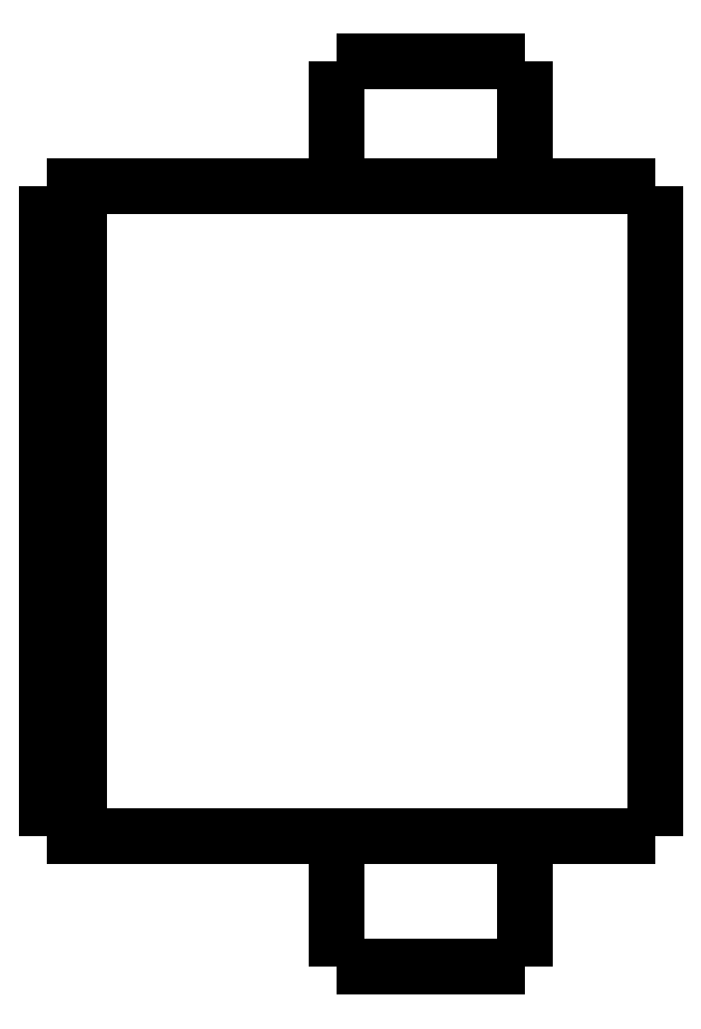
<metadata>
{"format":"dxf","ext":"dxf","renderer":"ezdxf+matplotlib","layout":"modelspace","background":"white","min_lineweight":24,"dpi":150}
</metadata>
<code>
0
SECTION
2
ENTITIES
0
LWPOLYLINE
8
0
90
51
70
0
10
0
20
24.4
10
0
20
23.99
10
0
20
23.59
10
0
20
23.18
10
0
20
22.78
10
0
20
22.37
10
0
20
21.96
10
0
20
21.56
10
0
20
21.15
10
0
20
20.75
10
0
20
20.34
10
0
20
19.93
10
0
20
19.53
10
0
20
19.12
10
0
20
18.72
10
0
20
18.31
10
0
20
17.9
10
0
20
17.5
10
0
20
17.09
10
0
20
16.69
10
0
20
16.28
10
0
20
15.87
10
0
20
15.47
10
0
20
15.06
10
0
20
14.66
10
0
20
14.25
10
0
20
13.84
10
0
20
13.44
10
0
20
13.03
10
0
20
12.63
10
0
20
12.22
10
0
20
11.81
10
0
20
11.41
10
0
20
11
10
0
20
10.6
10
0
20
10.19
10
0
20
9.784
10
0
20
9.378
10
0
20
8.972
10
0
20
8.566
10
0
20
8.16
10
0
20
7.754
10
0
20
7.348
10
0
20
6.942
10
0
20
6.536
10
0
20
6.13
10
0
20
5.724
10
0
20
5.318
10
0
20
4.912
10
0
20
4.506
10
0
20
4.1
0
LWPOLYLINE
8
0
90
51
70
0
10
-9.95
20
4.1
10
-9.95
20
4.018
10
-9.95
20
3.936
10
-9.95
20
3.854
10
-9.95
20
3.772
10
-9.95
20
3.69
10
-9.95
20
3.608
10
-9.95
20
3.526
10
-9.95
20
3.444
10
-9.95
20
3.362
10
-9.95
20
3.28
10
-9.95
20
3.198
10
-9.95
20
3.116
10
-9.95
20
3.034
10
-9.95
20
2.952
10
-9.95
20
2.87
10
-9.95
20
2.788
10
-9.95
20
2.706
10
-9.95
20
2.624
10
-9.95
20
2.542
10
-9.95
20
2.46
10
-9.95
20
2.378
10
-9.95
20
2.296
10
-9.95
20
2.214
10
-9.95
20
2.132
10
-9.95
20
2.05
10
-9.95
20
1.968
10
-9.95
20
1.886
10
-9.95
20
1.804
10
-9.95
20
1.722
10
-9.95
20
1.64
10
-9.95
20
1.558
10
-9.95
20
1.476
10
-9.95
20
1.394
10
-9.95
20
1.312
10
-9.95
20
1.23
10
-9.95
20
1.148
10
-9.95
20
1.066
10
-9.95
20
0.984
10
-9.95
20
0.902
10
-9.95
20
0.82
10
-9.95
20
0.738
10
-9.95
20
0.656
10
-9.95
20
0.574
10
-9.95
20
0.492
10
-9.95
20
0.41
10
-9.95
20
0.328
10
-9.95
20
0.246
10
-9.95
20
0.164
10
-9.95
20
0.082
10
-9.95
20
0
0
LWPOLYLINE
8
0
90
51
70
0
10
-4.05
20
4.1
10
-4.05
20
4.018
10
-4.05
20
3.936
10
-4.05
20
3.854
10
-4.05
20
3.772
10
-4.05
20
3.69
10
-4.05
20
3.608
10
-4.05
20
3.526
10
-4.05
20
3.444
10
-4.05
20
3.362
10
-4.05
20
3.28
10
-4.05
20
3.198
10
-4.05
20
3.116
10
-4.05
20
3.034
10
-4.05
20
2.952
10
-4.05
20
2.87
10
-4.05
20
2.788
10
-4.05
20
2.706
10
-4.05
20
2.624
10
-4.05
20
2.542
10
-4.05
20
2.46
10
-4.05
20
2.378
10
-4.05
20
2.296
10
-4.05
20
2.214
10
-4.05
20
2.132
10
-4.05
20
2.05
10
-4.05
20
1.968
10
-4.05
20
1.886
10
-4.05
20
1.804
10
-4.05
20
1.722
10
-4.05
20
1.64
10
-4.05
20
1.558
10
-4.05
20
1.476
10
-4.05
20
1.394
10
-4.05
20
1.312
10
-4.05
20
1.23
10
-4.05
20
1.148
10
-4.05
20
1.066
10
-4.05
20
0.984
10
-4.05
20
0.902
10
-4.05
20
0.82
10
-4.05
20
0.738
10
-4.05
20
0.656
10
-4.05
20
0.574
10
-4.05
20
0.492
10
-4.05
20
0.41
10
-4.05
20
0.328
10
-4.05
20
0.246
10
-4.05
20
0.164
10
-4.05
20
0.082
10
-4.05
20
0
0
LWPOLYLINE
8
0
90
51
70
0
10
-9.95
20
28.3
10
-9.95
20
28.22
10
-9.95
20
28.14
10
-9.95
20
28.07
10
-9.95
20
27.99
10
-9.95
20
27.91
10
-9.95
20
27.83
10
-9.95
20
27.75
10
-9.95
20
27.68
10
-9.95
20
27.6
10
-9.95
20
27.52
10
-9.95
20
27.44
10
-9.95
20
27.36
10
-9.95
20
27.29
10
-9.95
20
27.21
10
-9.95
20
27.13
10
-9.95
20
27.05
10
-9.95
20
26.97
10
-9.95
20
26.9
10
-9.95
20
26.82
10
-9.95
20
26.74
10
-9.95
20
26.66
10
-9.95
20
26.58
10
-9.95
20
26.51
10
-9.95
20
26.43
10
-9.95
20
26.35
10
-9.95
20
26.27
10
-9.95
20
26.19
10
-9.95
20
26.12
10
-9.95
20
26.04
10
-9.95
20
25.96
10
-9.95
20
25.88
10
-9.95
20
25.8
10
-9.95
20
25.73
10
-9.95
20
25.65
10
-9.95
20
25.57
10
-9.95
20
25.49
10
-9.95
20
25.41
10
-9.95
20
25.34
10
-9.95
20
25.26
10
-9.95
20
25.18
10
-9.95
20
25.1
10
-9.95
20
25.02
10
-9.95
20
24.95
10
-9.95
20
24.87
10
-9.95
20
24.79
10
-9.95
20
24.71
10
-9.95
20
24.63
10
-9.95
20
24.56
10
-9.95
20
24.48
10
-9.95
20
24.4
0
LWPOLYLINE
8
0
90
51
70
0
10
-4.05
20
28.3
10
-4.05
20
28.22
10
-4.05
20
28.14
10
-4.05
20
28.07
10
-4.05
20
27.99
10
-4.05
20
27.91
10
-4.05
20
27.83
10
-4.05
20
27.75
10
-4.05
20
27.68
10
-4.05
20
27.6
10
-4.05
20
27.52
10
-4.05
20
27.44
10
-4.05
20
27.36
10
-4.05
20
27.29
10
-4.05
20
27.21
10
-4.05
20
27.13
10
-4.05
20
27.05
10
-4.05
20
26.97
10
-4.05
20
26.9
10
-4.05
20
26.82
10
-4.05
20
26.74
10
-4.05
20
26.66
10
-4.05
20
26.58
10
-4.05
20
26.51
10
-4.05
20
26.43
10
-4.05
20
26.35
10
-4.05
20
26.27
10
-4.05
20
26.19
10
-4.05
20
26.12
10
-4.05
20
26.04
10
-4.05
20
25.96
10
-4.05
20
25.88
10
-4.05
20
25.8
10
-4.05
20
25.73
10
-4.05
20
25.65
10
-4.05
20
25.57
10
-4.05
20
25.49
10
-4.05
20
25.41
10
-4.05
20
25.34
10
-4.05
20
25.26
10
-4.05
20
25.18
10
-4.05
20
25.1
10
-4.05
20
25.02
10
-4.05
20
24.95
10
-4.05
20
24.87
10
-4.05
20
24.79
10
-4.05
20
24.71
10
-4.05
20
24.63
10
-4.05
20
24.56
10
-4.05
20
24.48
10
-4.05
20
24.4
0
LWPOLYLINE
8
0
90
51
70
0
10
-13.45
20
24.4
10
-13.27
20
24.4
10
-13.08
20
24.4
10
-12.9
20
24.4
10
-12.69
20
24.4
10
-12.45
20
24.4
10
-12.2
20
24.4
10
-11.96
20
24.4
10
-11.67
20
24.4
10
-11.37
20
24.4
10
-11.07
20
24.4
10
-10.76
20
24.4
10
-10.42
20
24.4
10
-10.08
20
24.4
10
-9.745
20
24.4
10
-9.385
20
24.4
10
-9.018
20
24.4
10
-8.651
20
24.4
10
-8.281
20
24.4
10
-7.9
20
24.4
10
-7.518
20
24.4
10
-7.137
20
24.4
10
-6.755
20
24.4
10
-6.374
20
24.4
10
-5.993
20
24.4
10
-5.611
20
24.4
10
-5.245
20
24.4
10
-4.878
20
24.4
10
-4.512
20
24.4
10
-4.158
20
24.4
10
-3.82
20
24.4
10
-3.483
20
24.4
10
-3.145
20
24.4
10
-2.844
20
24.4
10
-2.548
20
24.4
10
-2.252
20
24.4
10
-1.971
20
24.4
10
-1.729
20
24.4
10
-1.486
20
24.4
10
-1.243
20
24.4
10
-1.045
20
24.4
10
-0.8651
20
24.4
10
-0.6848
20
24.4
10
-0.5144
20
24.4
10
-0.4034
20
24.4
10
-0.2924
20
24.4
10
-0.1814
20
24.4
10
-0.1124
20
24.4
10
-0.07495
20
24.4
10
-0.03748
20
24.4
10
0
20
24.4
0
LWPOLYLINE
8
0
90
51
70
0
10
-13.45
20
4.1
10
-13.27
20
4.1
10
-13.08
20
4.1
10
-12.9
20
4.1
10
-12.69
20
4.1
10
-12.45
20
4.1
10
-12.2
20
4.1
10
-11.96
20
4.1
10
-11.67
20
4.1
10
-11.37
20
4.1
10
-11.07
20
4.1
10
-10.76
20
4.1
10
-10.42
20
4.1
10
-10.08
20
4.1
10
-9.745
20
4.1
10
-9.385
20
4.1
10
-9.018
20
4.1
10
-8.651
20
4.1
10
-8.281
20
4.1
10
-7.9
20
4.1
10
-7.518
20
4.1
10
-7.137
20
4.1
10
-6.755
20
4.1
10
-6.374
20
4.1
10
-5.993
20
4.1
10
-5.611
20
4.1
10
-5.245
20
4.1
10
-4.878
20
4.1
10
-4.512
20
4.1
10
-4.158
20
4.1
10
-3.82
20
4.1
10
-3.483
20
4.1
10
-3.145
20
4.1
10
-2.844
20
4.1
10
-2.548
20
4.1
10
-2.252
20
4.1
10
-1.971
20
4.1
10
-1.729
20
4.1
10
-1.486
20
4.1
10
-1.243
20
4.1
10
-1.045
20
4.1
10
-0.8651
20
4.1
10
-0.6848
20
4.1
10
-0.5144
20
4.1
10
-0.4034
20
4.1
10
-0.2924
20
4.1
10
-0.1814
20
4.1
10
-0.1124
20
4.1
10
-0.07495
20
4.1
10
-0.03748
20
4.1
10
0
20
4.1
0
LWPOLYLINE
8
0
90
51
70
0
10
-18
20
24.4
10
-17.95
20
24.4
10
-17.89
20
24.4
10
-17.84
20
24.4
10
-17.78
20
24.4
10
-17.73
20
24.4
10
-17.67
20
24.4
10
-17.62
20
24.4
10
-17.57
20
24.4
10
-17.51
20
24.4
10
-17.46
20
24.4
10
-17.4
20
24.4
10
-17.35
20
24.4
10
-17.3
20
24.4
10
-17.24
20
24.4
10
-17.19
20
24.4
10
-17.13
20
24.4
10
-17.08
20
24.4
10
-17.02
20
24.4
10
-16.97
20
24.4
10
-16.92
20
24.4
10
-16.86
20
24.4
10
-16.81
20
24.4
10
-16.75
20
24.4
10
-16.7
20
24.4
10
-16.65
20
24.4
10
-16.59
20
24.4
10
-16.54
20
24.4
10
-16.48
20
24.4
10
-16.43
20
24.4
10
-16.37
20
24.4
10
-16.32
20
24.4
10
-16.27
20
24.4
10
-16.21
20
24.4
10
-16.16
20
24.4
10
-16.1
20
24.4
10
-16.05
20
24.4
10
-16
20
24.4
10
-15.94
20
24.4
10
-15.89
20
24.4
10
-15.83
20
24.4
10
-15.78
20
24.4
10
-15.72
20
24.4
10
-15.67
20
24.4
10
-15.62
20
24.4
10
-15.56
20
24.4
10
-15.51
20
24.4
10
-15.45
20
24.4
10
-15.4
20
24.4
10
-15.35
20
24.4
10
-15.29
20
24.4
0
LWPOLYLINE
8
0
90
51
70
0
10
-18
20
24.4
10
-18
20
23.99
10
-18
20
23.59
10
-18
20
23.18
10
-18
20
22.78
10
-18
20
22.37
10
-18
20
21.96
10
-18
20
21.56
10
-18
20
21.15
10
-18
20
20.75
10
-18
20
20.34
10
-18
20
19.93
10
-18
20
19.53
10
-18
20
19.12
10
-18
20
18.72
10
-18
20
18.31
10
-18
20
17.9
10
-18
20
17.5
10
-18
20
17.09
10
-18
20
16.69
10
-18
20
16.28
10
-18
20
15.87
10
-18
20
15.47
10
-18
20
15.06
10
-18
20
14.66
10
-18
20
14.25
10
-18
20
13.84
10
-18
20
13.44
10
-18
20
13.03
10
-18
20
12.63
10
-18
20
12.22
10
-18
20
11.81
10
-18
20
11.41
10
-18
20
11
10
-18
20
10.6
10
-18
20
10.19
10
-18
20
9.784
10
-18
20
9.378
10
-18
20
8.972
10
-18
20
8.566
10
-18
20
8.16
10
-18
20
7.754
10
-18
20
7.348
10
-18
20
6.942
10
-18
20
6.536
10
-18
20
6.13
10
-18
20
5.724
10
-18
20
5.318
10
-18
20
4.912
10
-18
20
4.506
10
-18
20
4.1
0
LWPOLYLINE
8
0
90
51
70
0
10
-18
20
4.1
10
-17.95
20
4.1
10
-17.89
20
4.1
10
-17.84
20
4.1
10
-17.78
20
4.1
10
-17.73
20
4.1
10
-17.67
20
4.1
10
-17.62
20
4.1
10
-17.57
20
4.1
10
-17.51
20
4.1
10
-17.46
20
4.1
10
-17.4
20
4.1
10
-17.35
20
4.1
10
-17.3
20
4.1
10
-17.24
20
4.1
10
-17.19
20
4.1
10
-17.13
20
4.1
10
-17.08
20
4.1
10
-17.02
20
4.1
10
-16.97
20
4.1
10
-16.92
20
4.1
10
-16.86
20
4.1
10
-16.81
20
4.1
10
-16.75
20
4.1
10
-16.7
20
4.1
10
-16.65
20
4.1
10
-16.59
20
4.1
10
-16.54
20
4.1
10
-16.48
20
4.1
10
-16.43
20
4.1
10
-16.37
20
4.1
10
-16.32
20
4.1
10
-16.27
20
4.1
10
-16.21
20
4.1
10
-16.16
20
4.1
10
-16.1
20
4.1
10
-16.05
20
4.1
10
-16
20
4.1
10
-15.94
20
4.1
10
-15.89
20
4.1
10
-15.83
20
4.1
10
-15.78
20
4.1
10
-15.72
20
4.1
10
-15.67
20
4.1
10
-15.62
20
4.1
10
-15.56
20
4.1
10
-15.51
20
4.1
10
-15.45
20
4.1
10
-15.4
20
4.1
10
-15.35
20
4.1
10
-15.29
20
4.1
0
LWPOLYLINE
8
0
90
51
70
0
10
-19
20
4.1
10
-19
20
4.506
10
-19
20
4.912
10
-19
20
5.318
10
-19
20
5.724
10
-19
20
6.13
10
-19
20
6.536
10
-19
20
6.942
10
-19
20
7.348
10
-19
20
7.754
10
-19
20
8.16
10
-19
20
8.566
10
-19
20
8.972
10
-19
20
9.378
10
-19
20
9.784
10
-19
20
10.19
10
-19
20
10.6
10
-19
20
11
10
-19
20
11.41
10
-19
20
11.81
10
-19
20
12.22
10
-19
20
12.63
10
-19
20
13.03
10
-19
20
13.44
10
-19
20
13.84
10
-19
20
14.25
10
-19
20
14.66
10
-19
20
15.06
10
-19
20
15.47
10
-19
20
15.87
10
-19
20
16.28
10
-19
20
16.69
10
-19
20
17.09
10
-19
20
17.5
10
-19
20
17.9
10
-19
20
18.31
10
-19
20
18.72
10
-19
20
19.12
10
-19
20
19.53
10
-19
20
19.93
10
-19
20
20.34
10
-19
20
20.75
10
-19
20
21.15
10
-19
20
21.56
10
-19
20
21.96
10
-19
20
22.37
10
-19
20
22.78
10
-19
20
23.18
10
-19
20
23.59
10
-19
20
23.99
10
-19
20
24.4
0
LWPOLYLINE
8
0
90
51
70
0
10
-19
20
24.4
10
-18.98
20
24.4
10
-18.96
20
24.4
10
-18.94
20
24.4
10
-18.92
20
24.4
10
-18.9
20
24.4
10
-18.88
20
24.4
10
-18.86
20
24.4
10
-18.84
20
24.4
10
-18.82
20
24.4
10
-18.8
20
24.4
10
-18.78
20
24.4
10
-18.76
20
24.4
10
-18.74
20
24.4
10
-18.72
20
24.4
10
-18.7
20
24.4
10
-18.68
20
24.4
10
-18.66
20
24.4
10
-18.64
20
24.4
10
-18.62
20
24.4
10
-18.6
20
24.4
10
-18.58
20
24.4
10
-18.56
20
24.4
10
-18.54
20
24.4
10
-18.52
20
24.4
10
-18.5
20
24.4
10
-18.48
20
24.4
10
-18.46
20
24.4
10
-18.44
20
24.4
10
-18.42
20
24.4
10
-18.4
20
24.4
10
-18.38
20
24.4
10
-18.36
20
24.4
10
-18.34
20
24.4
10
-18.32
20
24.4
10
-18.3
20
24.4
10
-18.28
20
24.4
10
-18.26
20
24.4
10
-18.24
20
24.4
10
-18.22
20
24.4
10
-18.2
20
24.4
10
-18.18
20
24.4
10
-18.16
20
24.4
10
-18.14
20
24.4
10
-18.12
20
24.4
10
-18.1
20
24.4
10
-18.08
20
24.4
10
-18.06
20
24.4
10
-18.04
20
24.4
10
-18.02
20
24.4
10
-18
20
24.4
0
LWPOLYLINE
8
0
90
51
70
0
10
-15.29
20
24.4
10
-15.24
20
24.4
10
-15.2
20
24.4
10
-15.15
20
24.4
10
-15.1
20
24.4
10
-15.06
20
24.4
10
-15.01
20
24.4
10
-14.97
20
24.4
10
-14.92
20
24.4
10
-14.87
20
24.4
10
-14.83
20
24.4
10
-14.78
20
24.4
10
-14.74
20
24.4
10
-14.69
20
24.4
10
-14.65
20
24.4
10
-14.6
20
24.4
10
-14.56
20
24.4
10
-14.52
20
24.4
10
-14.47
20
24.4
10
-14.43
20
24.4
10
-14.39
20
24.4
10
-14.35
20
24.4
10
-14.31
20
24.4
10
-14.27
20
24.4
10
-14.23
20
24.4
10
-14.19
20
24.4
10
-14.15
20
24.4
10
-14.11
20
24.4
10
-14.07
20
24.4
10
-14.04
20
24.4
10
-14
20
24.4
10
-13.96
20
24.4
10
-13.93
20
24.4
10
-13.9
20
24.4
10
-13.86
20
24.4
10
-13.83
20
24.4
10
-13.8
20
24.4
10
-13.77
20
24.4
10
-13.74
20
24.4
10
-13.71
20
24.4
10
-13.68
20
24.4
10
-13.65
20
24.4
10
-13.63
20
24.4
10
-13.6
20
24.4
10
-13.58
20
24.4
10
-13.55
20
24.4
10
-13.53
20
24.4
10
-13.51
20
24.4
10
-13.49
20
24.4
10
-13.47
20
24.4
10
-13.45
20
24.4
0
LWPOLYLINE
8
0
90
51
70
0
10
-18
20
4.1
10
-18.02
20
4.1
10
-18.04
20
4.1
10
-18.06
20
4.1
10
-18.08
20
4.1
10
-18.1
20
4.1
10
-18.12
20
4.1
10
-18.14
20
4.1
10
-18.16
20
4.1
10
-18.18
20
4.1
10
-18.2
20
4.1
10
-18.22
20
4.1
10
-18.24
20
4.1
10
-18.26
20
4.1
10
-18.28
20
4.1
10
-18.3
20
4.1
10
-18.32
20
4.1
10
-18.34
20
4.1
10
-18.36
20
4.1
10
-18.38
20
4.1
10
-18.4
20
4.1
10
-18.42
20
4.1
10
-18.44
20
4.1
10
-18.46
20
4.1
10
-18.48
20
4.1
10
-18.5
20
4.1
10
-18.52
20
4.1
10
-18.54
20
4.1
10
-18.56
20
4.1
10
-18.58
20
4.1
10
-18.6
20
4.1
10
-18.62
20
4.1
10
-18.64
20
4.1
10
-18.66
20
4.1
10
-18.68
20
4.1
10
-18.7
20
4.1
10
-18.72
20
4.1
10
-18.74
20
4.1
10
-18.76
20
4.1
10
-18.78
20
4.1
10
-18.8
20
4.1
10
-18.82
20
4.1
10
-18.84
20
4.1
10
-18.86
20
4.1
10
-18.88
20
4.1
10
-18.9
20
4.1
10
-18.92
20
4.1
10
-18.94
20
4.1
10
-18.96
20
4.1
10
-18.98
20
4.1
10
-19
20
4.1
0
LWPOLYLINE
8
0
90
51
70
0
10
-13.45
20
4.1
10
-13.47
20
4.1
10
-13.49
20
4.1
10
-13.51
20
4.1
10
-13.53
20
4.1
10
-13.55
20
4.1
10
-13.58
20
4.1
10
-13.6
20
4.1
10
-13.63
20
4.1
10
-13.65
20
4.1
10
-13.68
20
4.1
10
-13.71
20
4.1
10
-13.74
20
4.1
10
-13.77
20
4.1
10
-13.8
20
4.1
10
-13.83
20
4.1
10
-13.86
20
4.1
10
-13.9
20
4.1
10
-13.93
20
4.1
10
-13.96
20
4.1
10
-14
20
4.1
10
-14.04
20
4.1
10
-14.07
20
4.1
10
-14.11
20
4.1
10
-14.15
20
4.1
10
-14.19
20
4.1
10
-14.23
20
4.1
10
-14.27
20
4.1
10
-14.31
20
4.1
10
-14.35
20
4.1
10
-14.39
20
4.1
10
-14.43
20
4.1
10
-14.47
20
4.1
10
-14.52
20
4.1
10
-14.56
20
4.1
10
-14.6
20
4.1
10
-14.65
20
4.1
10
-14.69
20
4.1
10
-14.74
20
4.1
10
-14.78
20
4.1
10
-14.83
20
4.1
10
-14.87
20
4.1
10
-14.92
20
4.1
10
-14.97
20
4.1
10
-15.01
20
4.1
10
-15.06
20
4.1
10
-15.1
20
4.1
10
-15.15
20
4.1
10
-15.2
20
4.1
10
-15.24
20
4.1
10
-15.29
20
4.1
0
LWPOLYLINE
8
0
90
51
70
0
10
-4.05
20
0
10
-4.055
20
0
10
-4.06
20
0
10
-4.066
20
0
10
-4.075
20
0
10
-4.091
20
0
10
-4.106
20
0
10
-4.122
20
0
10
-4.146
20
0
10
-4.172
20
0
10
-4.197
20
0
10
-4.226
20
0
10
-4.261
20
0
10
-4.297
20
0
10
-4.332
20
0
10
-4.374
20
0
10
-4.419
20
0
10
-4.464
20
0
10
-4.51
20
0
10
-4.563
20
0
10
-4.617
20
0
10
-4.671
20
0
10
-4.729
20
0
10
-4.791
20
0
10
-4.852
20
0
10
-4.914
20
0
10
-4.983
20
0
10
-5.052
20
0
10
-5.121
20
0
10
-5.193
20
0
10
-5.269
20
0
10
-5.344
20
0
10
-5.42
20
0
10
-5.5
20
0
10
-5.581
20
0
10
-5.662
20
0
10
-5.744
20
0
10
-5.83
20
0
10
-5.916
20
0
10
-6.001
20
0
10
-6.089
20
0
10
-6.178
20
0
10
-6.267
20
0
10
-6.357
20
0
10
-6.448
20
0
10
-6.539
20
0
10
-6.631
20
0
10
-6.723
20
0
10
-6.815
20
0
10
-6.908
20
0
10
-7
20
0
0
LWPOLYLINE
8
0
90
51
70
0
10
-7
20
0
10
-7.092
20
0
10
-7.185
20
0
10
-7.277
20
0
10
-7.369
20
0
10
-7.461
20
0
10
-7.552
20
0
10
-7.643
20
0
10
-7.733
20
0
10
-7.822
20
0
10
-7.911
20
0
10
-7.999
20
0
10
-8.084
20
0
10
-8.17
20
0
10
-8.256
20
0
10
-8.338
20
0
10
-8.419
20
0
10
-8.5
20
0
10
-8.58
20
0
10
-8.656
20
0
10
-8.731
20
0
10
-8.807
20
0
10
-8.879
20
0
10
-8.948
20
0
10
-9.017
20
0
10
-9.086
20
0
10
-9.148
20
0
10
-9.209
20
0
10
-9.271
20
0
10
-9.329
20
0
10
-9.383
20
0
10
-9.437
20
0
10
-9.49
20
0
10
-9.536
20
0
10
-9.581
20
0
10
-9.626
20
0
10
-9.668
20
0
10
-9.703
20
0
10
-9.739
20
0
10
-9.774
20
0
10
-9.803
20
0
10
-9.828
20
0
10
-9.854
20
0
10
-9.878
20
0
10
-9.894
20
0
10
-9.909
20
0
10
-9.925
20
0
10
-9.934
20
0
10
-9.94
20
0
10
-9.945
20
0
10
-9.95
20
0
0
LWPOLYLINE
8
0
90
51
70
0
10
-4.05
20
28.3
10
-4.055
20
28.3
10
-4.06
20
28.3
10
-4.066
20
28.3
10
-4.075
20
28.3
10
-4.091
20
28.3
10
-4.106
20
28.3
10
-4.122
20
28.3
10
-4.146
20
28.3
10
-4.172
20
28.3
10
-4.197
20
28.3
10
-4.226
20
28.3
10
-4.261
20
28.3
10
-4.297
20
28.3
10
-4.332
20
28.3
10
-4.374
20
28.3
10
-4.419
20
28.3
10
-4.464
20
28.3
10
-4.51
20
28.3
10
-4.563
20
28.3
10
-4.617
20
28.3
10
-4.671
20
28.3
10
-4.729
20
28.3
10
-4.791
20
28.3
10
-4.852
20
28.3
10
-4.914
20
28.3
10
-4.983
20
28.3
10
-5.052
20
28.3
10
-5.121
20
28.3
10
-5.193
20
28.3
10
-5.269
20
28.3
10
-5.344
20
28.3
10
-5.42
20
28.3
10
-5.5
20
28.3
10
-5.581
20
28.3
10
-5.662
20
28.3
10
-5.744
20
28.3
10
-5.83
20
28.3
10
-5.916
20
28.3
10
-6.001
20
28.3
10
-6.089
20
28.3
10
-6.178
20
28.3
10
-6.267
20
28.3
10
-6.357
20
28.3
10
-6.448
20
28.3
10
-6.539
20
28.3
10
-6.631
20
28.3
10
-6.723
20
28.3
10
-6.815
20
28.3
10
-6.908
20
28.3
10
-7
20
28.3
0
LWPOLYLINE
8
0
90
51
70
0
10
-7
20
28.3
10
-7.092
20
28.3
10
-7.185
20
28.3
10
-7.277
20
28.3
10
-7.369
20
28.3
10
-7.461
20
28.3
10
-7.552
20
28.3
10
-7.643
20
28.3
10
-7.733
20
28.3
10
-7.822
20
28.3
10
-7.911
20
28.3
10
-7.999
20
28.3
10
-8.084
20
28.3
10
-8.17
20
28.3
10
-8.256
20
28.3
10
-8.338
20
28.3
10
-8.419
20
28.3
10
-8.5
20
28.3
10
-8.58
20
28.3
10
-8.656
20
28.3
10
-8.731
20
28.3
10
-8.807
20
28.3
10
-8.879
20
28.3
10
-8.948
20
28.3
10
-9.017
20
28.3
10
-9.086
20
28.3
10
-9.148
20
28.3
10
-9.209
20
28.3
10
-9.271
20
28.3
10
-9.329
20
28.3
10
-9.383
20
28.3
10
-9.437
20
28.3
10
-9.49
20
28.3
10
-9.536
20
28.3
10
-9.581
20
28.3
10
-9.626
20
28.3
10
-9.668
20
28.3
10
-9.703
20
28.3
10
-9.739
20
28.3
10
-9.774
20
28.3
10
-9.803
20
28.3
10
-9.828
20
28.3
10
-9.854
20
28.3
10
-9.878
20
28.3
10
-9.894
20
28.3
10
-9.909
20
28.3
10
-9.925
20
28.3
10
-9.934
20
28.3
10
-9.94
20
28.3
10
-9.945
20
28.3
10
-9.95
20
28.3
0
ENDSEC
0
EOF

</code>
